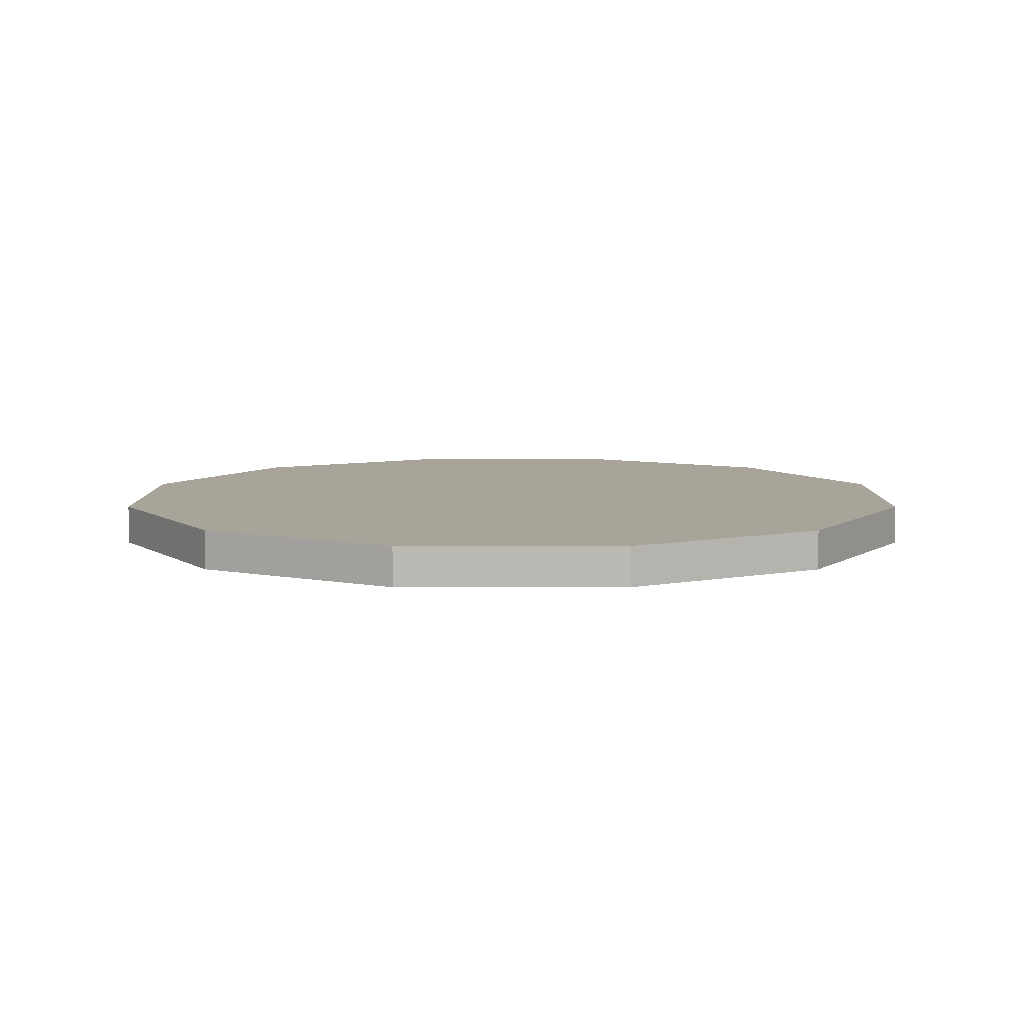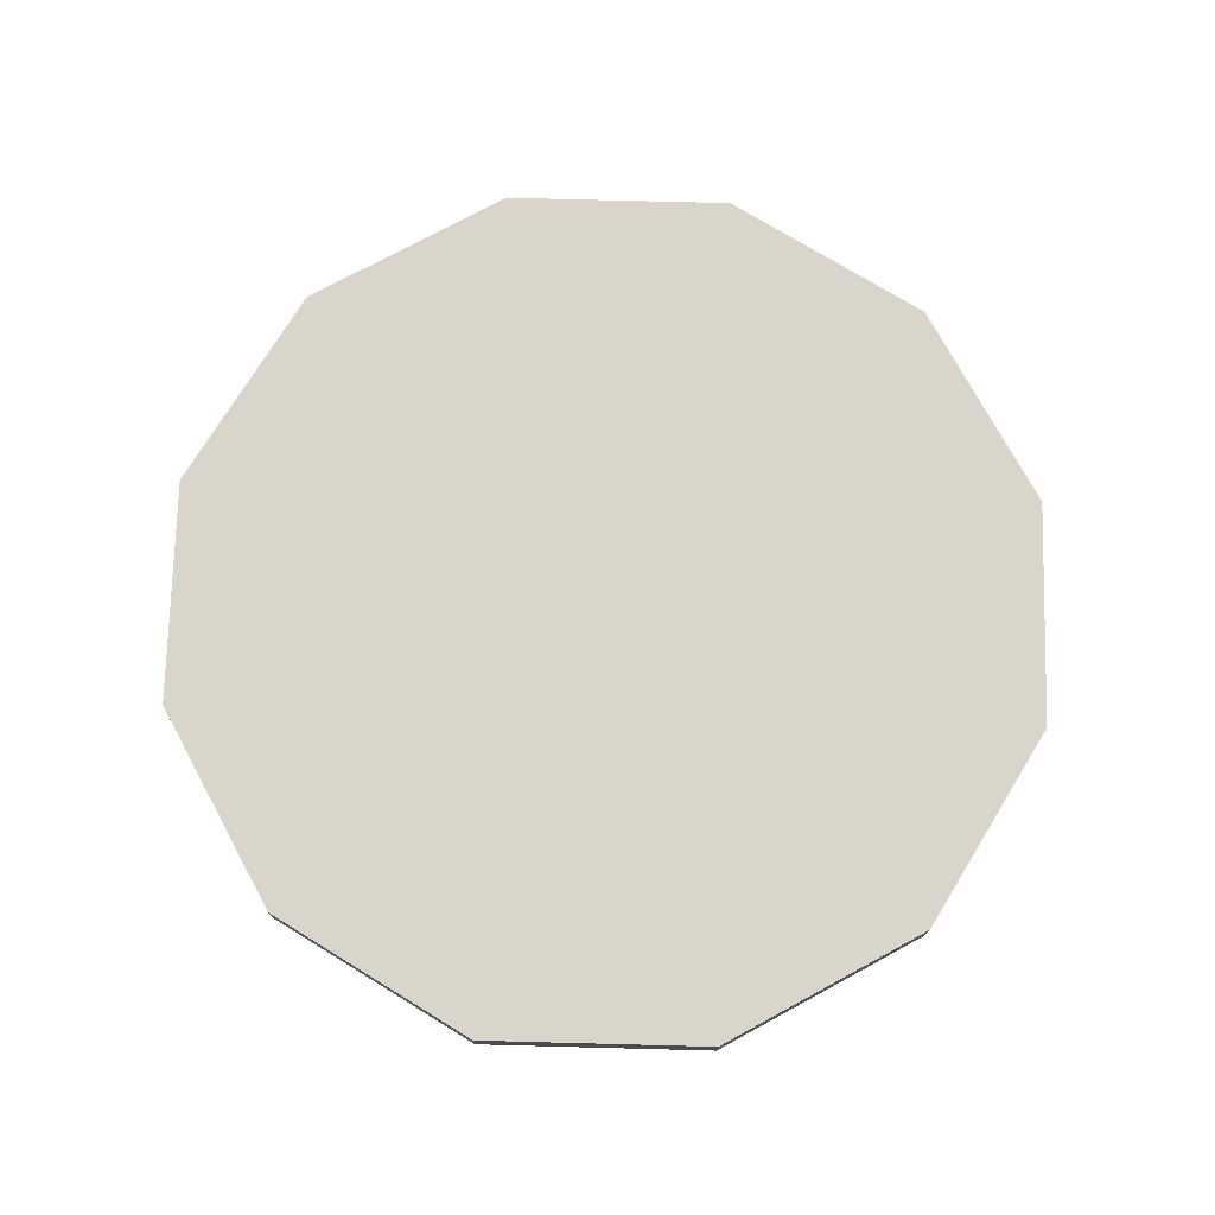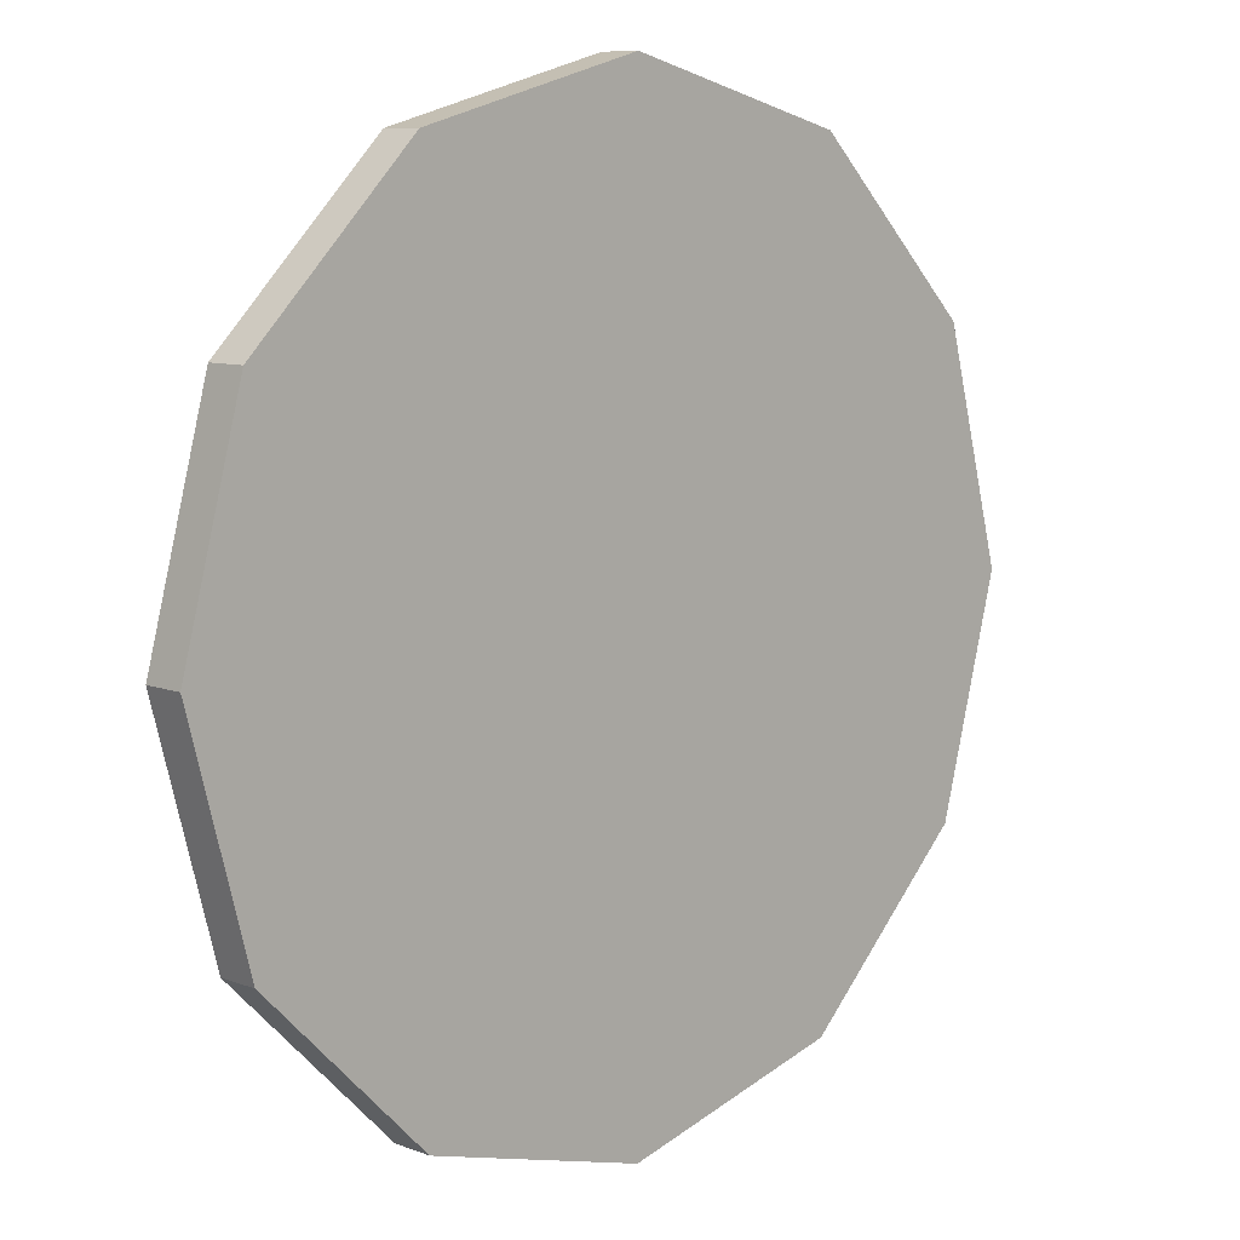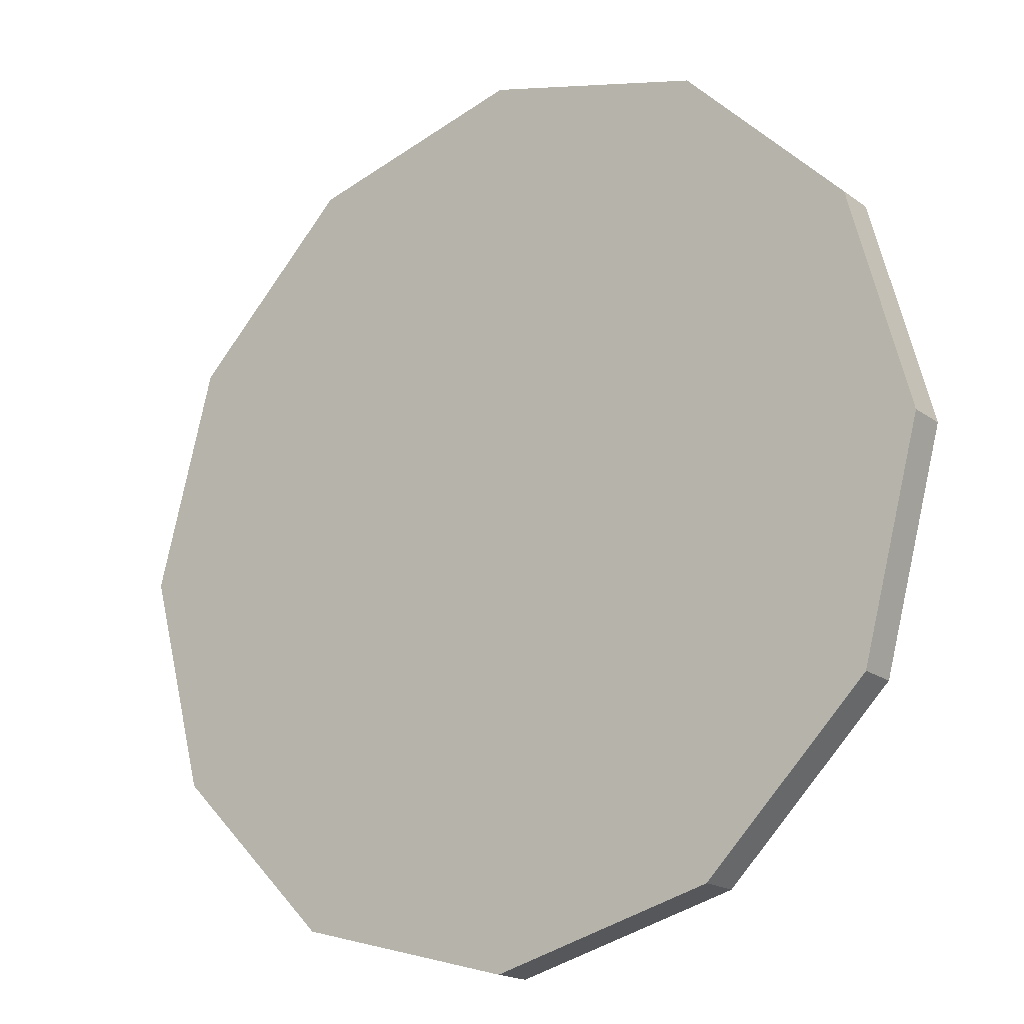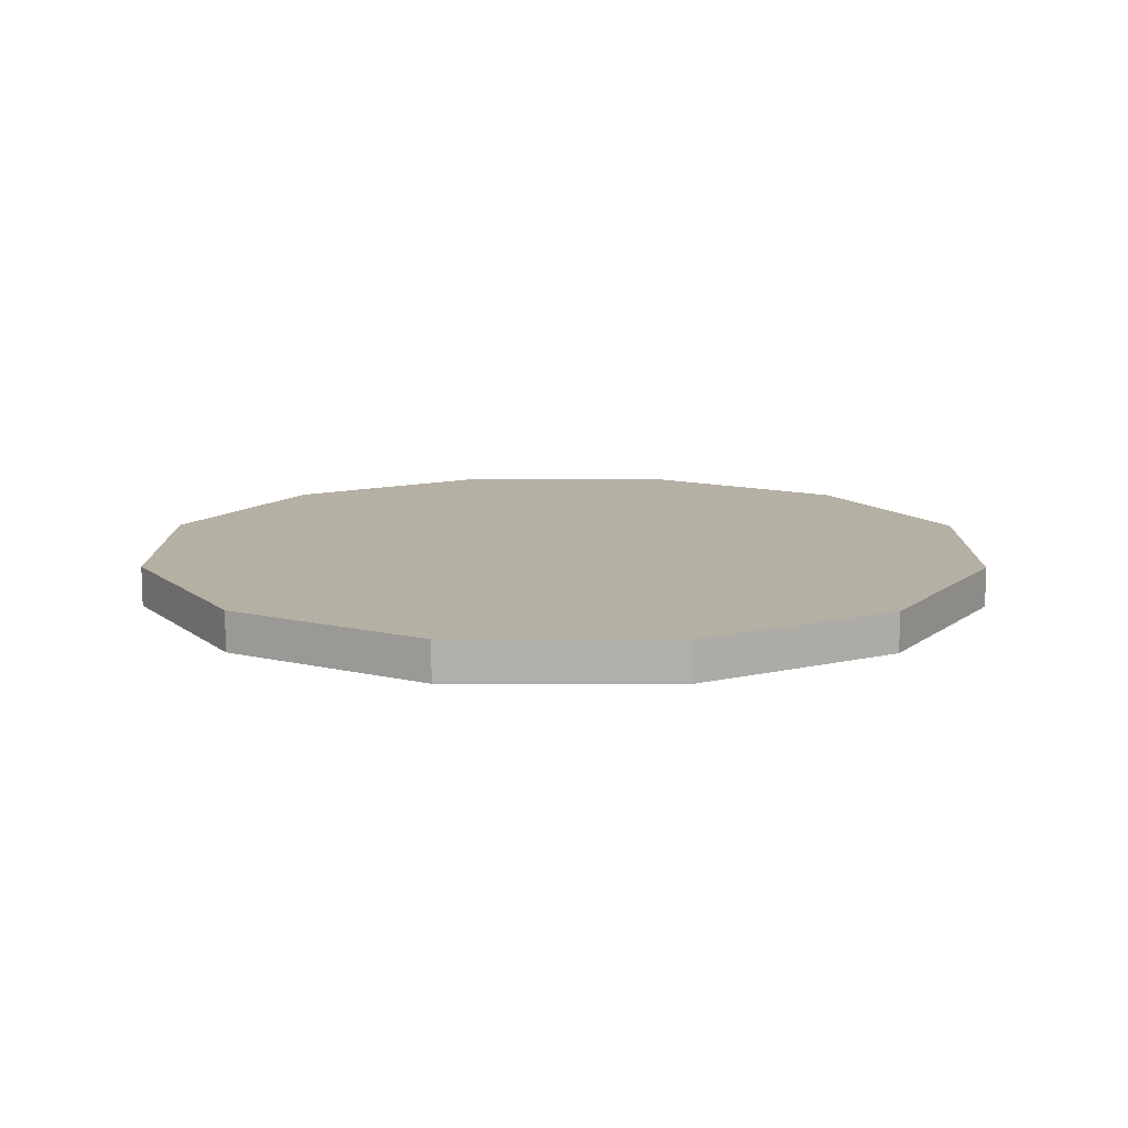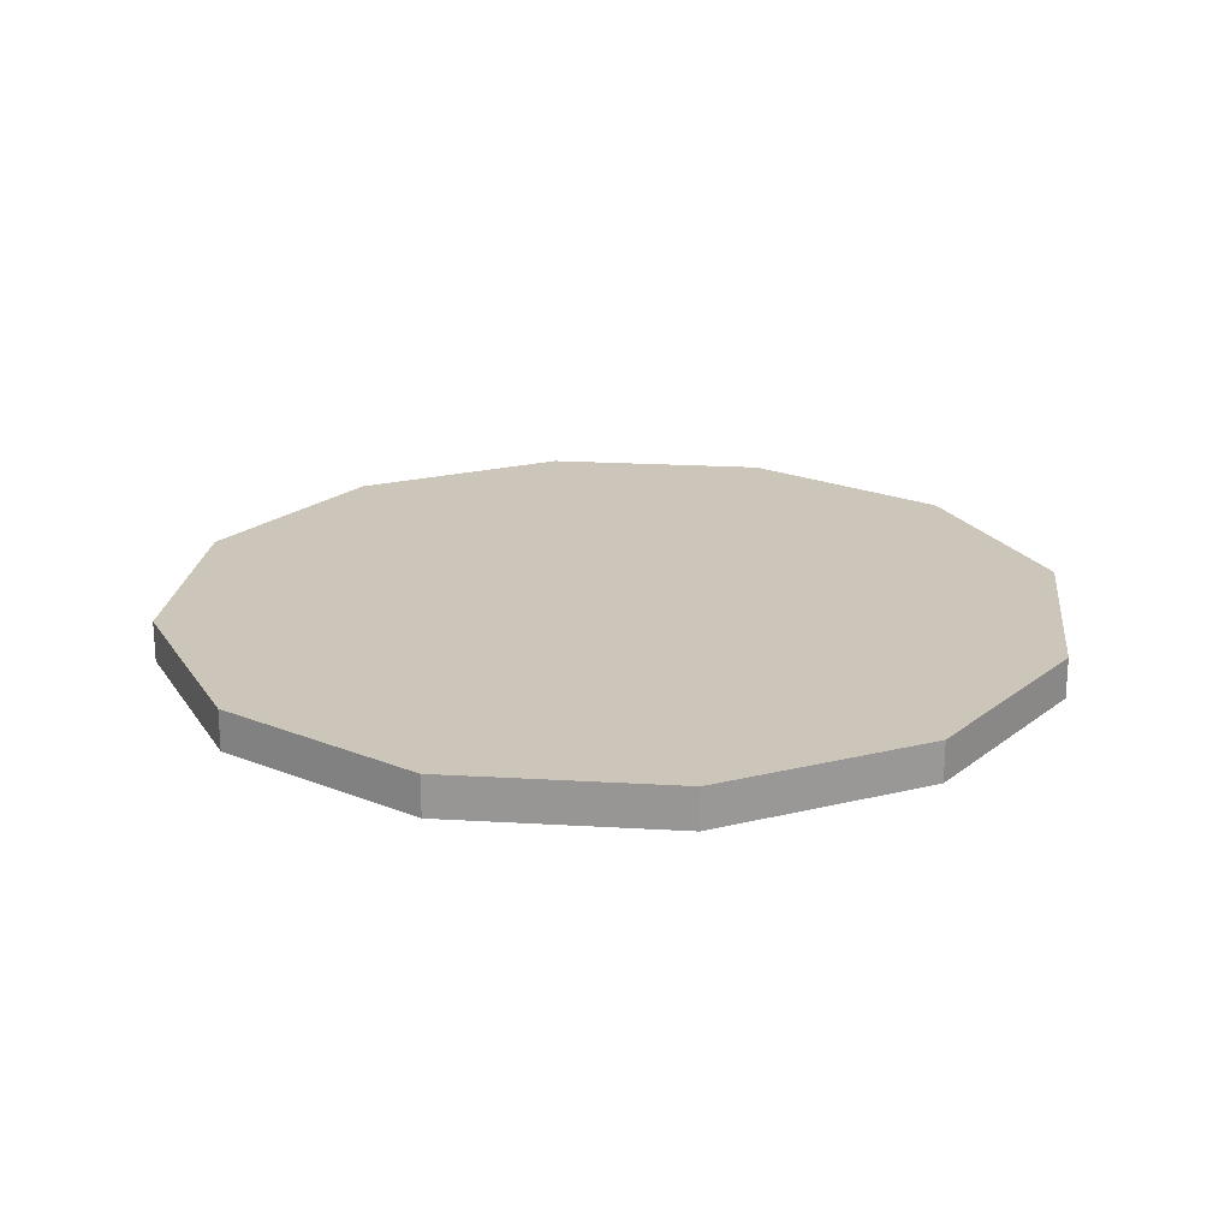
<metadata>
{"format":"obj","ext":"obj","renderer":"f3d","projection":"perspective","resolution":1024,"background":"white","views":[{"elev":7.1,"azim":15.1,"up":"+Y"},{"elev":74.6,"azim":-13.5,"up":"+Y"},{"elev":8.8,"azim":135.5,"up":"+Z"},{"elev":-18.4,"azim":-143.7,"up":"+Z"},{"elev":11.6,"azim":-74.7,"up":"+Y"},{"elev":21.0,"azim":-38.9,"up":"+Y"}]}
</metadata>
<code>
o pointer_Cylinder
v 0 0 0
v 0 0.04 0
v -0 0 -0.44
v -0 0.04 -0.44
v 0.22 0 -0.3811
v 0.22 0.04 -0.3811
v 0.3811 0 -0.22
v 0.3811 0.04 -0.22
v 0.44 0 0
v 0.44 0.04 0
v 0.3811 0 0.22
v 0.3811 0.04 0.22
v 0.22 0 0.3811
v 0.22 0.04 0.3811
v 0 0 0.44
v 0 0.04 0.44
v -0.22 0 0.3811
v -0.22 0.04 0.3811
v -0.3811 0 0.22
v -0.3811 0.04 0.22
v -0.44 0 0
v -0.44 0.04 0
v -0.3811 0 -0.22
v -0.3811 0.04 -0.22
v -0.22 0 -0.3811
v -0.22 0.04 -0.3811
f 1 3 5
f 2 6 4
f 3 4 6 5
f 1 5 7
f 2 8 6
f 5 6 8 7
f 1 7 9
f 2 10 8
f 7 8 10 9
f 1 9 11
f 2 12 10
f 9 10 12 11
f 1 11 13
f 2 14 12
f 11 12 14 13
f 1 13 15
f 2 16 14
f 13 14 16 15
f 1 15 17
f 2 18 16
f 15 16 18 17
f 1 17 19
f 2 20 18
f 17 18 20 19
f 1 19 21
f 2 22 20
f 19 20 22 21
f 1 21 23
f 2 24 22
f 21 22 24 23
f 1 23 25
f 2 26 24
f 23 24 26 25
f 1 25 3
f 2 4 26
f 25 26 4 3

</code>
